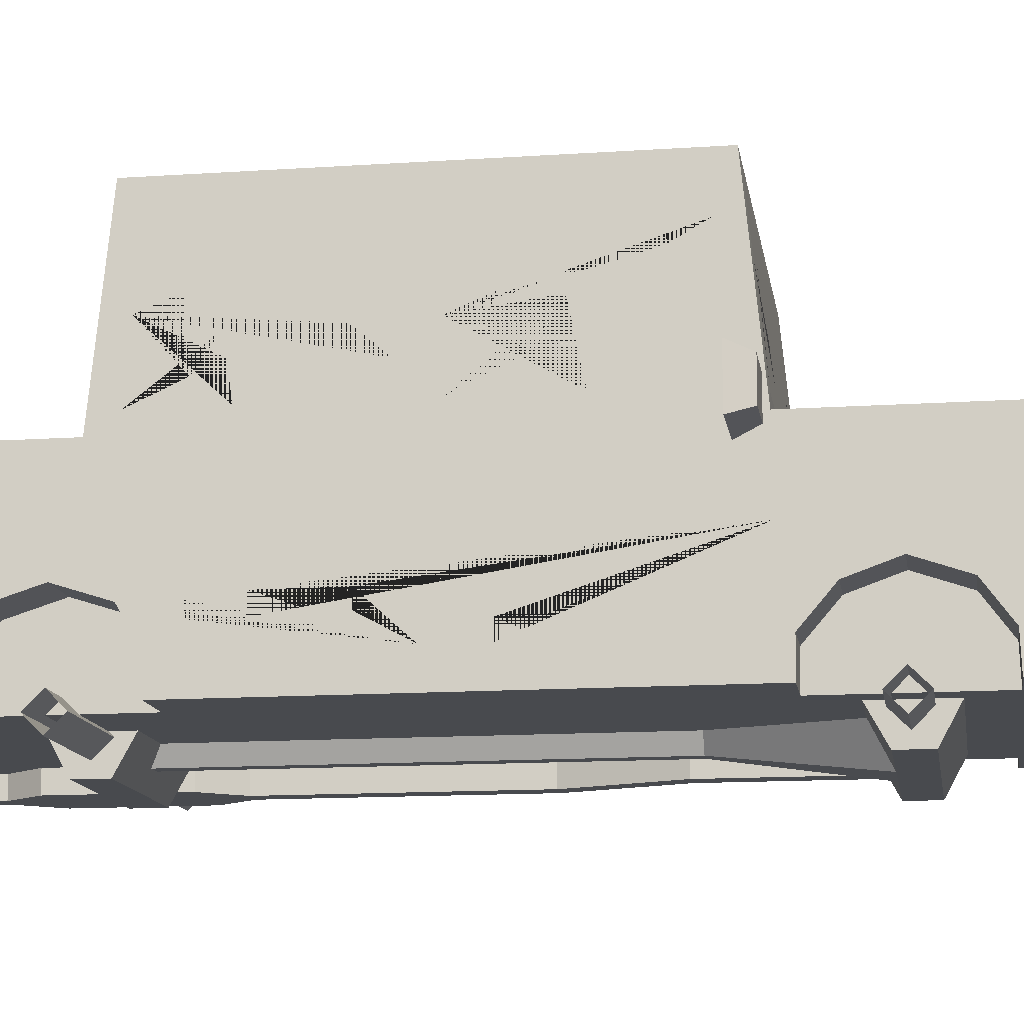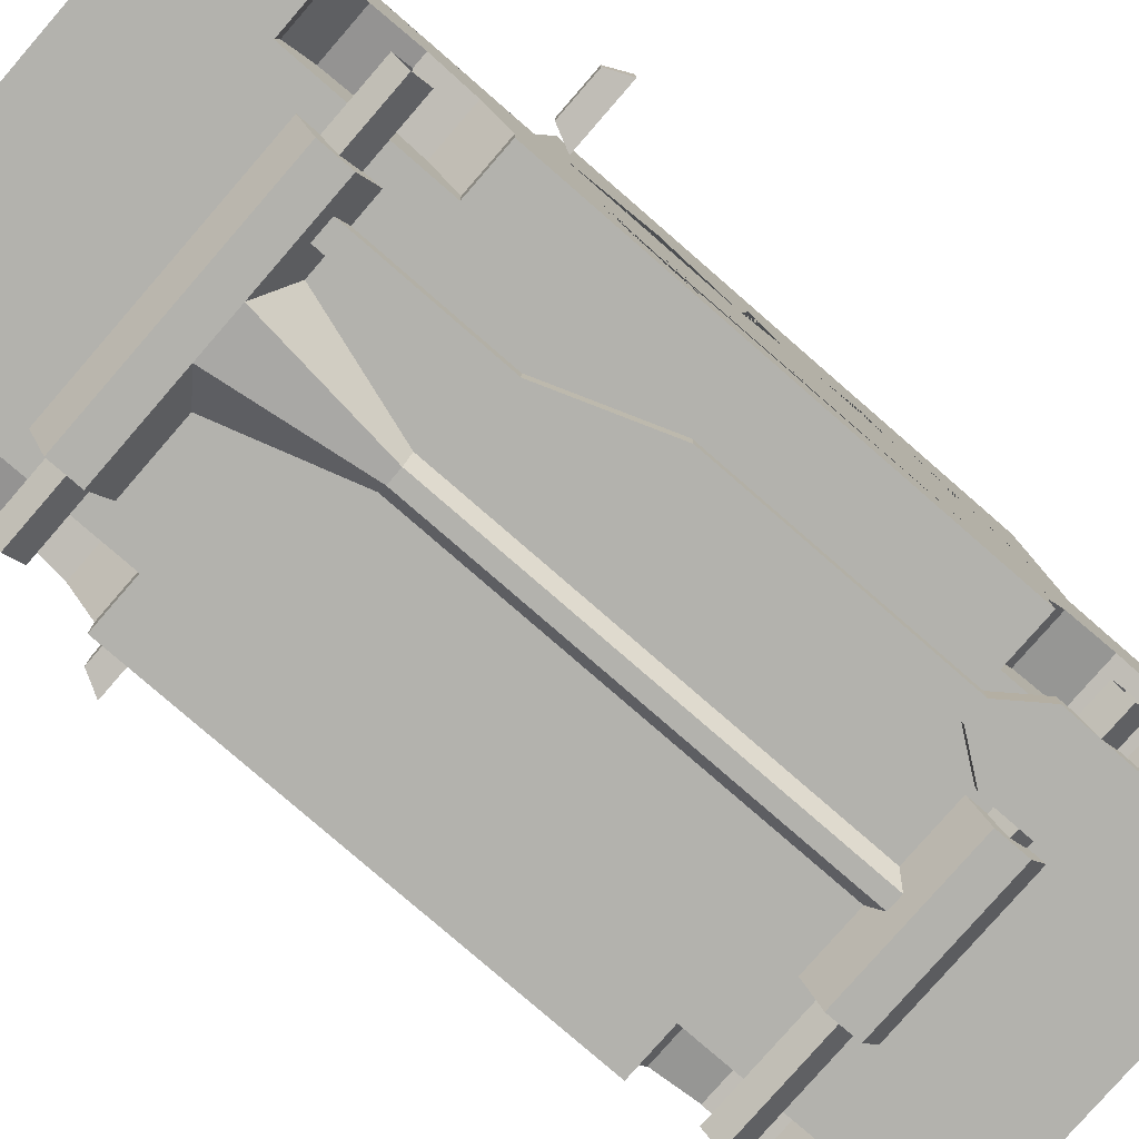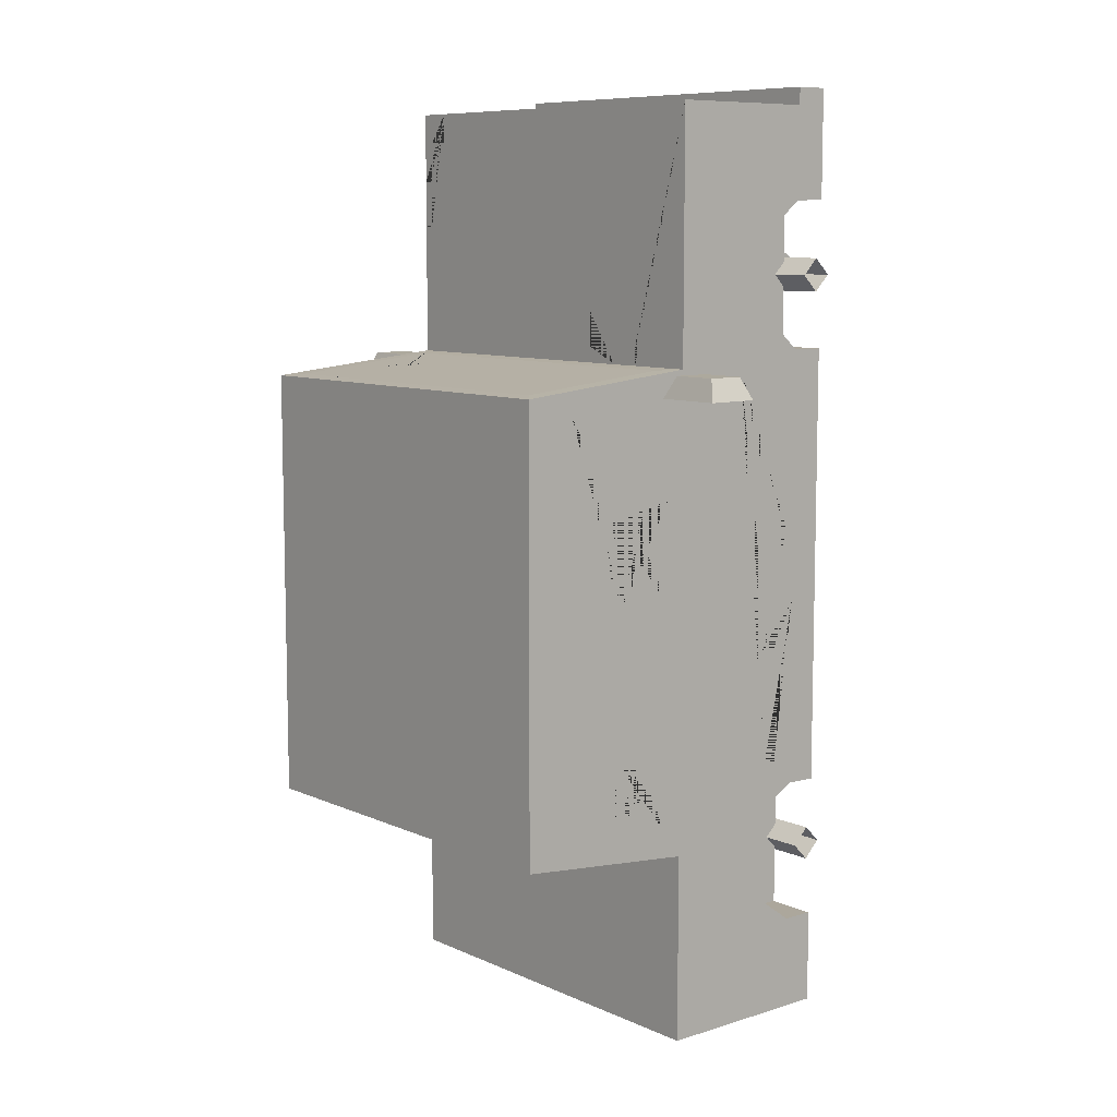
<metadata>
{"format":"obj","ext":"obj","renderer":"f3d","projection":"perspective","resolution":1024,"background":"white","views":[{"elev":-13.3,"azim":-81.2,"up":"+Y"},{"elev":-79.4,"azim":49.0,"up":"+Y"},{"elev":8.8,"azim":-130.0,"up":"+Z"}]}
</metadata>
<code>
v 0.4617 -0.06856 1.681
v 0.5936 -0.06856 1.681
v 0.4617 0.06336 1.681
v 0.5936 0.06336 1.681
v 0.6944 0.06336 -1.369
v 0.8264 0.06336 -1.369
v 0.6944 -0.06856 -1.369
v 0.8264 -0.06856 -1.369
v 0.5292 0.06336 -1.593
v 0.9916 0.06336 -1.593
v 0.9916 -0.06856 -1.593
v 0.5292 -0.06856 -1.593
v 0.5292 0.06336 -2.347
v 0.9916 0.06336 -2.347
v 0.9916 -0.06856 -2.347
v 0.5292 -0.06856 -2.347
v 0.6909 0.06336 -2.562
v 0.8299 0.06336 -2.562
v 0.8299 -0.06856 -2.562
v 0.6909 -0.06856 -2.562
v 0.6909 0.06336 -2.908
v 0.8299 0.06336 -2.908
v 0.8299 -0.06856 -2.908
v 0.6909 -0.06856 -2.908
v 0.7171 0.03844 -2.908
v 0.8036 0.03844 -2.908
v 0.8036 -0.04363 -2.908
v 0.7171 -0.04363 -2.908
v 0.4617 -0.06856 0.7534
v 0.4617 0.06336 0.7534
v 0.5936 0.06336 0.7534
v 0.5936 -0.06856 0.7534
v 0.6944 -0.06856 0.107
v 0.6944 0.06336 0.107
v 0.8264 0.06336 0.107
v 0.8264 -0.06856 0.107
v -0.4796 -0.1468 -1.706
v 0.4796 -0.1468 -1.706
v -0.4796 0.06336 -1.591
v 0.4796 0.06336 -1.591
v -0.4796 0.06336 -2.011
v 0.4796 0.06336 -2.011
v -0.4796 -0.1468 -1.896
v 0.4796 -0.1468 -1.896
v 0.1491 -0.1468 1.705
v 0.04649 -0.04062 0.8656
v 0.329 0.06336 1.59
v 0.1026 0.06336 0.8656
v -0.329 0.06336 1.59
v -0.1026 0.06336 0.8656
v -0.1491 -0.1468 1.705
v -0.04649 -0.04062 0.8656
v -0.04649 -0.04062 -1.671
v 0.04649 -0.04062 -1.671
v -0.1026 0.06336 -1.671
v 0.1026 0.06336 -1.671
v 1.18 0.03625 -1.904
v -1.18 0.03625 -1.904
v 1.18 0.1386 -1.801
v -1.18 0.1386 -1.801
v 1.18 0.03625 -1.699
v -1.18 0.03625 -1.699
v 1.18 -0.0661 -1.801
v -1.18 -0.0661 -1.801
v -0.7765 -0.1468 1.896
v 0.7765 -0.1468 1.896
v -0.7765 0.06336 2.011
v 0.7765 0.06336 2.011
v -0.7765 0.06336 1.59
v 0.7765 0.06336 1.59
v -0.7765 -0.1468 1.705
v 0.7765 -0.1468 1.705
v 1.18 0.03625 1.688
v -1.18 0.03625 1.688
v 1.18 0.1386 1.79
v -1.18 0.1386 1.79
v 1.18 0.03625 1.892
v -1.18 0.03625 1.892
v 1.18 -0.0661 1.79
v -1.18 -0.0661 1.79
v 0 0.2659 2.907
v 0 0.06336 2.907
v 0 0.2714 -2.815
v 0 0.06336 -2.815
v 0 0.06336 2.8
v 0 1.203 -2.815
v 0 0.2659 2.8
v 1.239 0.2711 1.348
v 1.239 0.06336 1.345
v 1.239 2.358 1.151
v 1.239 2.358 -1.54
v 1.239 0.06336 2.907
v 1.239 0.2659 2.907
v 1.239 0.2714 -2.815
v 1.239 0.06336 -2.815
v 1.239 1.315 -0.1046
v 1.239 2.257 -0.1131
v 1.239 2.257 1.018
v 1.239 1.315 1.103
v 1.239 1.203 -1.654
v 1.121 1.312 1.258
v 1.121 2.257 1.162
v 1.239 0.06336 2.8
v 1.239 1.203 2.8
v 1.239 1.203 1.265
v 1.239 0.2659 2.8
v 1.239 1.203 -2.815
v 1.239 1.315 -1.491
v 1.239 1.315 -0.3111
v 1.239 2.257 -0.3033
v 1.239 2.257 -1.407
v 1.121 1.315 -1.647
v 1.121 2.198 -1.546
v 0 0.7728 2.8
v 1.239 0.6783 2.8
v 1.239 0.7372 1.265
v 1.239 0.7317 -1.654
v 1.239 0.672 -2.815
v 0 0.7372 -2.815
v 1.239 1.024 2.8
v 1.239 0.97 1.265
v 1.239 0.9673 -1.654
v 1.239 1.037 -2.815
v 0 0.97 -2.815
v 0.6197 1.037 -2.815
v 0.6197 0.672 -2.815
v 1.239 1.035 -2.587
v 1.239 0.6677 -2.587
v 1.239 1.025 2.54
v 1.239 0.6804 2.54
v 0.6197 1.024 2.8
v 0.6197 0.6783 2.8
v 1.239 0.06336 2.245
v 1.239 0.268 2.237
v 1.239 0.4813 1.528
v 1.239 0.4813 2.08
v 1.239 0.06336 -2.241
v 1.239 0.2659 -2.238
v 1.239 0.06336 -1.362
v 1.239 0.2617 -1.357
v 1.239 0.4838 -2.083
v 1.239 0.5772 -1.787
v 1.239 0.4837 -1.494
v 0.93 0.06336 -1.362
v 0.93 0.06336 -1.362
v 0.93 0.2617 -1.357
v 0.93 0.2617 -1.357
v 0.93 0.2659 -2.238
v 0.93 0.06336 -2.241
v 0.93 0.4838 -2.083
v 0.93 0.5772 -1.787
v 0.93 0.4837 -1.494
v 0.93 0.06336 1.345
v 0.93 0.2711 1.348
v 0.93 0.06336 2.245
v 0.93 0.268 2.237
v 0.93 0.4813 1.528
v 0.93 0.4813 2.08
v 0.93 0.5773 1.798
v 1.239 0.5773 1.798
v 0 0.4716 2.8
v 0.5274 0.4716 2.8
v 0.5274 0.5871 2.8
v 0 0.5871 2.8
v 0.5274 0.7728 2.8
v 0 0.6576 2.8
v 0.5274 0.6576 2.8
v 0.5274 0.9705 2.8
v 0 0.8581 2.8
v 0.5274 0.8581 2.8
v 0 0.5649 -2.815
v 0.2253 0.5649 -2.815
v 0.2253 0.4365 -2.815
v 0 0.4365 -2.815
v 1.239 1.023 -1.461
v 1.239 1.148 -1.461
v 1.239 1.148 0.2852
v 1.239 1.024 0.2852
v 1.239 1.203 -0.0459
v 1.239 1.148 -0.01732
v 1.239 1.024 -0.01732
v 1.239 0.9688 -0.05224
v 1.239 1.203 -1.139
v 1.239 1.148 -1.167
v 1.239 1.023 -1.167
v 1.239 0.9677 -1.178
v 0 1.203 -1.654
v 0 1.315 -1.647
v 0 2.198 -1.546
v 0 2.358 -1.54
v 0 2.358 1.151
v 0 2.257 1.162
v 0 1.312 1.258
v 0 1.203 1.265
v 0 1.203 2.8
v 0 0.9705 2.8
v 0.4173 0.06336 -1.338
v 0.4138 0.06336 1.33
v 0 0.06336 -2.281
v 0 0.06336 2.254
v 0.3571 0.2659 2.907
v 0.3571 0.06336 2.907
v 0.3644 0.2714 -2.815
v 0.3644 0.06336 -2.815
v -1.239 0.2711 1.348
v -1.239 0.06336 1.345
v -1.239 2.358 1.151
v -1.239 2.358 -1.54
v -1.239 0.06336 2.907
v -1.239 0.2659 2.907
v -1.239 0.2714 -2.815
v -1.239 0.06336 -2.815
v -1.239 1.315 -0.1046
v -1.239 2.257 -0.1131
v -1.239 2.257 1.018
v -1.239 1.315 1.103
v -1.239 1.203 -1.654
v -1.121 1.312 1.258
v -1.121 2.257 1.162
v -1.239 0.06336 2.8
v -1.239 1.203 2.8
v -1.239 1.203 1.265
v -1.239 0.2659 2.8
v -1.239 1.203 -2.815
v -1.239 1.315 -1.491
v -1.239 1.315 -0.3111
v -1.239 2.257 -0.3033
v -1.239 2.257 -1.407
v -1.121 1.315 -1.647
v -1.121 2.198 -1.546
v -1.239 0.6783 2.8
v -1.239 0.7372 1.265
v -1.239 0.7317 -1.654
v -1.239 0.672 -2.815
v -1.239 1.024 2.8
v -1.239 0.97 1.265
v -1.239 0.9673 -1.654
v -1.239 1.037 -2.815
v -0.6197 1.037 -2.815
v -0.6197 0.672 -2.815
v -1.239 1.035 -2.587
v -1.239 0.6677 -2.587
v -1.239 1.025 2.54
v -1.239 0.6804 2.54
v -0.6197 1.024 2.8
v -0.6197 0.6783 2.8
v -1.239 0.06336 2.245
v -1.239 0.268 2.237
v -1.239 0.4813 1.528
v -1.239 0.4813 2.08
v -1.239 0.06336 -2.241
v -1.239 0.2659 -2.238
v -1.239 0.06336 -1.362
v -1.239 0.2617 -1.357
v -1.239 0.4838 -2.083
v -1.239 0.5772 -1.787
v -1.239 0.4837 -1.494
v -0.93 0.06336 -1.362
v -0.93 0.06336 -1.362
v -0.93 0.2617 -1.357
v -0.93 0.2617 -1.357
v -0.93 0.2659 -2.238
v -0.93 0.06336 -2.241
v -0.93 0.4838 -2.083
v -0.93 0.5772 -1.787
v -0.93 0.4837 -1.494
v -0.93 0.06336 1.345
v -0.93 0.2711 1.348
v -0.93 0.06336 2.245
v -0.93 0.268 2.237
v -0.93 0.4813 1.528
v -0.93 0.4813 2.08
v -0.93 0.5773 1.798
v -1.239 0.5773 1.798
v -0.5274 0.4716 2.8
v -0.5274 0.5871 2.8
v -0.5274 0.7728 2.8
v -0.5274 0.6576 2.8
v -0.5274 0.9705 2.8
v -0.5274 0.8581 2.8
v -0.2253 0.5649 -2.815
v -0.2253 0.4365 -2.815
v -1.239 1.023 -1.461
v -1.239 1.148 -1.461
v -1.239 1.148 0.2852
v -1.239 1.024 0.2852
v -1.239 1.203 -0.0459
v -1.239 1.148 -0.01732
v -1.239 1.024 -0.01732
v -1.239 0.9688 -0.05224
v -1.239 1.203 -1.139
v -1.239 1.148 -1.167
v -1.239 1.023 -1.167
v -1.239 0.9677 -1.178
v -0.4173 0.06336 -1.338
v -0.4138 0.06336 1.33
v -0.3571 0.2659 2.907
v -0.3571 0.06336 2.907
v -0.3644 0.2714 -2.815
v -0.3644 0.06336 -2.815
v -1.682 1.389 1.107
v -1.275 1.389 1.107
v -1.337 1.34 1.239
v -1.62 1.34 1.239
v -1.337 1.118 1.239
v -1.62 1.118 1.239
v -1.275 1.07 1.107
v -1.682 1.07 1.107
v 1.682 1.389 1.107
v 1.275 1.389 1.107
v 1.337 1.34 1.239
v 1.62 1.34 1.239
v 1.337 1.118 1.239
v 1.62 1.118 1.239
v 1.275 1.07 1.107
v 1.682 1.07 1.107
v 1.239 0.2677 0.3727
v 1.239 0.4813 1.222
v 1.239 0.5712 1.222
v 1.239 0.5712 0.883
v 1.239 0.3557 0.883
v 1.239 0.3557 0.6853
v 1.239 0.4267 0.6853
v 1.239 0.4267 0.3727
v 1.239 0.2654 -0.2811
v 1.239 0.2665 0.01404
v 1.239 0.3967 0.01404
v 1.239 0.3967 -0.2811
v -1.239 0.2657 -0.2008
v -1.239 0.4837 -1.198
v -1.239 0.4009 -1.198
v -1.239 0.4009 -0.9253
v -1.239 0.5171 -0.9253
v -1.239 0.5171 -0.4778
v -1.239 0.4165 -0.4778
v -1.239 0.4165 -0.2008
v -1.239 0.2676 0.3273
v -1.239 0.2668 0.1185
v -1.239 0.372 0.1185
v -1.239 0.372 0.3273
v 0.5701 1.312 1.258
v 0.5701 1.203 1.265
v 0.41 1.203 1.265
v 0 1.203 1.458
v 0.41 1.203 1.458
v 0 1.203 1.575
v -0.6351 1.203 1.265
v -0.6351 1.312 1.258
v -0.4152 1.203 1.575
v -0.4152 1.203 1.363
v -0.6351 1.203 1.363
v -0.9039 1.312 1.258
v -0.8219 1.312 1.258
v -0.8219 1.203 1.265
v -0.9039 1.203 1.265
v -0.8219 1.203 1.379
v -0.9039 1.203 1.379
v 1.037 1.203 2.8
v 1.037 1.067 2.8
v 1.239 1.067 2.8
v 1.239 1.067 2.64
v 1.239 1.203 2.366
v 1.239 1.136 2.64
v 1.239 1.136 2.366
v 1.167 1.203 2.366
v 1.167 1.203 2.62
v 1.037 1.203 2.62
v 1.239 1.203 2.239
v 1.239 1.203 2.053
v 1.183 1.203 2.239
v 1.183 1.203 2.053
v 1.239 1.147 2.053
v 1.239 1.147 2.239
v 1.239 0.5118 2.8
v 1.239 0.6088 2.8
v 1.153 0.5118 2.8
v 1.153 0.6088 2.8
v 1.239 0.6088 2.7
v 1.239 0.5118 2.7
v -1.121 1.898 1.199
v -0.775 2.026 1.186
v -1.011 1.641 1.224
v -0.5486 1.698 1.219
v -0.4768 1.513 1.237
v -0.1863 1.462 1.242
v 0.5623 1.312 1.258
v 1.121 2.029 1.185
v 0.7012 1.772 1.211
v 0.8901 1.55 1.234
v 0.9132 1.967 1.192
v 0.489 2.257 1.162
v 0.1778 2.257 1.162
v 0.3425 2.032 1.185
v -1.239 1.315 0.5062
v -1.239 1.67 -0.1078
v -1.239 1.744 0.4185
v -1.239 1.504 0.2826
v -1.239 1.772 0.1332
v -1.239 2 -0.1108
v -1.239 2.257 0.1488
v -1.239 2.107 0.07235
v -1.239 2.257 0.8244
v -1.239 2.047 1.037
v -1.239 1.938 0.847
v -1.239 1.315 -0.6158
v -1.239 1.491 -0.3096
v -1.239 1.656 -0.5086
v -1.239 1.315 -1.005
v -1.239 1.736 -1.454
v -1.239 1.655 -1.052
v -1.239 1.451 -1.194
v -1.239 1.828 -1.227
v 0.2991 1.315 -1.647
v 1.121 1.751 -1.597
v 0.2261 1.705 -1.602
v 0.529 1.573 -1.618
v 0.7668 1.473 -1.629
v 0.88 1.945 -1.575
v -0.6325 2.198 -1.546
v -1.121 1.932 -1.577
v -0.6977 1.972 -1.572
v -0.8513 2.113 -1.556
v -0.992 1.968 -1.572
v 1.239 1.315 -1.085
v 1.239 1.585 -0.3088
v 1.239 1.877 -0.8662
v 1.239 1.459 -0.7639
v 1.239 1.72 -0.5471
v 1.239 1.526 -0.1065
v 1.239 1.315 0.1432
v 1.239 1.827 0.06785
v 1.239 1.315 0.5784
v 1.239 1.633 0.5811
f 25 26 27 28
f 7 8 36 33
f 36 8 6 35
f 7 33 34 5
f 6 8 11 10
f 8 7 12 11
f 7 5 9 12
f 10 11 15 14
f 11 12 16 15
f 12 9 13 16
f 14 15 19 18
f 15 16 20 19
f 16 13 17 20
f 17 18 22 21
f 18 19 23 22
f 19 20 24 23
f 20 17 21 24
f 21 22 26 25
f 22 23 27 26
f 23 24 28 27
f 24 21 25 28
f 29 1 3 30
f 2 32 31 4
f 29 32 2 1
f 33 29 30 34
f 32 36 35 31
f 33 36 32 29
f 37 38 40 39
f 41 42 44 43
f 43 44 38 37
f 38 44 42 40
f 43 37 39 41
f 45 46 48 47
f 49 50 52 51
f 51 52 46 45
f 46 52 53 54
f 52 50 55 53
f 48 46 54 56
f 57 58 60 59
f 59 60 62 61
f 61 62 64 63
f 63 64 58 57
f 65 66 68 67
f 69 70 72 71
f 71 72 66 65
f 66 72 70 68
f 71 65 67 69
f 73 74 76 75
f 75 76 78 77
f 77 78 80 79
f 79 80 74 73
f 144 147 146 145
f 90 91 190 191
f 92 93 201 202
f 83 203 204 84
f 96 429 431 430
f 413 416 417 418 414 112
f 386 388 389 390 387 102 391 393 392 192 193
f 104 362 365 366 367 358
f 137 95 94 138
f 105 101 341 342
f 102 90 191 192 392 391
f 105 90 102 387 101
f 96 430 432 99 105 179 183 100 108 424 109
f 99 98 90 105
f 90 97 110 91
f 100 91 111 108
f 109 425 110 97 429 96
f 424 426 427 428 425 109
f 143 142 117 116 160 135 318 319 320 321 322 323 324 317 326 327 328 325 140
f 94 118 138
f 171 172 173 174
f 161 162 163 164
f 103 106 93 92
f 106 87 201 93
f 85 103 92 202
f 112 100 187 188 413
f 100 112 414 113 91
f 91 113 189 190
f 129 120 115 130
f 117 122 186
f 128 127 122 117
f 125 123 118 126
f 105 129 121
f 175 176 184 185
f 107 100 127
f 86 107 123 125 124
f 124 125 126 119
f 118 123 127 128
f 121 129 130 116
f 115 120 131 132
f 359 360 104
f 106 374 376 377 375 115 132
f 154 156 155 153
f 134 106 103 133
f 130 115 375 378 379 374 106 136
f 116 130 160
f 158 156 154 157 159
f 144 149 148 147
f 140 325 326 317 88 89 139
f 128 142 141
f 151 147 148 150
f 147 151 152 146
f 139 145 146 140
f 138 148 149 137
f 142 151 150 141
f 141 150 148 138
f 140 146 152 143
f 143 152 151 142
f 88 154 153 89
f 133 155 156 134
f 159 157 135 160
f 135 157 154 88
f 134 156 158 136
f 139 89 153 145
f 149 84 204
f 85 155 133 103
f 155 200 198 153
f 149 199 84
f 110 111 91
f 90 98 97
f 136 158 159 160
f 130 136 160
f 104 360 361
f 361 363 364 362 104
f 123 107 127
f 100 122 127
f 128 117 142
f 118 128 141 138
f 106 134 136
f 100 107 86
f 168 169 170
f 87 106 162 161
f 106 132 163 162
f 165 114 166 167
f 114 165 170 169
f 164 163 167 166
f 163 132 165 167
f 132 131 168 170
f 170 165 132
f 119 126 171
f 126 118 172 171
f 118 94 173 172
f 173 203 83 174
f 122 100 176 175
f 100 183 184 176
f 105 121 178 177
f 185 186 122 175
f 180 179 105 177
f 181 180 177 178
f 121 182 181 178
f 117 182 121 116
f 184 183 179 180
f 185 184 180 181
f 181 182 186 185
f 117 186 182
f 100 86 187
f 168 196 169
f 104 358 359
f 145 153 198 197
f 149 144 199
f 145 197 199 144
f 197 198 200 199
f 85 200 155
f 201 87 81
f 202 201 81 82
f 85 202 82
f 94 203 173
f 204 203 94 95
f 149 204 95 137
f 258 259 260 261
f 207 191 190 208
f 209 298 297 210
f 83 84 300 299
f 213 394 396 397 398 395
f 230 419 421 422 423 420
f 380 381 382 383 384 385 193 192 219
f 221 195 346 349 350 351 347 354 356 357 355 222
f 251 252 211 212
f 352 355 354 353
f 219 192 191 207
f 222 218 380 219 207
f 287 222 216 394 213 226 405 408 225 217 291
f 216 222 207 215 403
f 207 208 227 214
f 217 225 409 228 208
f 226 213 395 399 214 227 406
f 225 408 410 411 412 409
f 232 233 256 257 330 331 332 333 334 335 336 329 338 339 340 337 205 249 274
f 211 252 234
f 171 174 282 281
f 161 164 276 275
f 220 209 210 223
f 223 210 297 87
f 85 298 209 220
f 229 188 187 217
f 217 208 230 420 229
f 208 190 189 419 230
f 243 244 231 235
f 233 294 237
f 242 233 237 241
f 239 240 234 238
f 222 236 243
f 283 293 292 284
f 224 241 217
f 86 124 239 238 224
f 124 119 240 239
f 234 242 241 238
f 236 232 244 243
f 231 246 245 235
f 235 245 221
f 223 246 231
f 268 267 269 270
f 248 247 220 223
f 244 250 223 231
f 232 274 244
f 272 273 271 268 270
f 258 261 262 263
f 254 253 206 205 337 338 329
f 242 255 256
f 265 264 262 261
f 261 260 266 265
f 253 254 260 259
f 252 251 263 262
f 256 255 264 265
f 255 252 262 264
f 254 257 266 260
f 257 256 265 266
f 205 206 267 268
f 247 248 270 269
f 273 274 249 271
f 249 205 268 271
f 248 250 272 270
f 253 259 267 206
f 263 300 84
f 85 220 247 269
f 269 267 296 200
f 263 84 199
f 227 208 228
f 207 214 400 402 215
f 250 274 273 272
f 244 274 250
f 221 243 235
f 222 243 221
f 238 241 224
f 217 241 237
f 242 256 233
f 234 252 255 242
f 223 250 248
f 217 86 224
f 279 280 169
f 87 161 275 223
f 223 275 276 246
f 277 278 166 114
f 114 169 280 277
f 164 166 278 276
f 276 278 277 246
f 246 280 279 245
f 280 246 277
f 119 171 240
f 240 171 281 234
f 234 281 282 211
f 282 174 83 299
f 237 283 284 217
f 217 284 292 291
f 222 285 286 236
f 293 283 237 294
f 288 285 222 287
f 289 286 285 288
f 236 286 289 290
f 233 232 236 290
f 292 288 287 291
f 293 289 288 292
f 289 293 294 290
f 233 290 294
f 217 187 86
f 279 169 196
f 221 245 279 196 195
f 259 295 296 267
f 263 199 258
f 259 258 199 295
f 295 199 200 296
f 85 269 200
f 297 81 87
f 298 82 81 297
f 85 82 298
f 211 282 299
f 300 212 211 299
f 263 251 212 300
f 301 304 303 302
f 304 306 305 303
f 306 308 307 305
f 308 301 302 307
f 302 303 305 307
f 308 306 304 301
f 309 310 311 312
f 312 311 313 314
f 314 313 315 316
f 316 315 310 309
f 310 315 313 311
f 316 309 312 314
f 317 324 323 322 321 320 319 318 135 88
f 325 328 327 326
f 329 336 335 334 333 332 331 330 257 254
f 337 340 339 338
f 342 341 386 193 194 343
f 344 345 343 194
f 347 351 350 349 346 344 194
f 348 347 194 193
f 222 355 352 218
f 355 357 356 354
f 353 354 347 348
f 359 358 195 196 168 131
f 120 360 359 131
f 361 360 120 129
f 105 369 372 373 368 362 364 363 361 129
f 358 367 366 365 362 368 370 371 369 105 342 343 345 344 346 195
f 369 371 370 368
f 368 373 372 369
f 375 377 376 374
f 374 379 378 375
f 218 352 353 348 193 385 384 383 382 381 380
f 101 387 390 389 388 386 341
f 392 393 391
f 399 401 400 214
f 402 404 403 215
f 395 398 397 396 394 216 403 404 402 400 401 399
f 406 407 405 226
f 409 412 411 410 408 405 407 406 227 228
f 188 415 413
f 113 414 418 417 416 413 415 188 189
f 420 423 422 421 419 189 188 229
f 108 111 110 425 428 427 426 424
f 430 431 429 97 98 99 433 432
f 432 433 99

</code>
